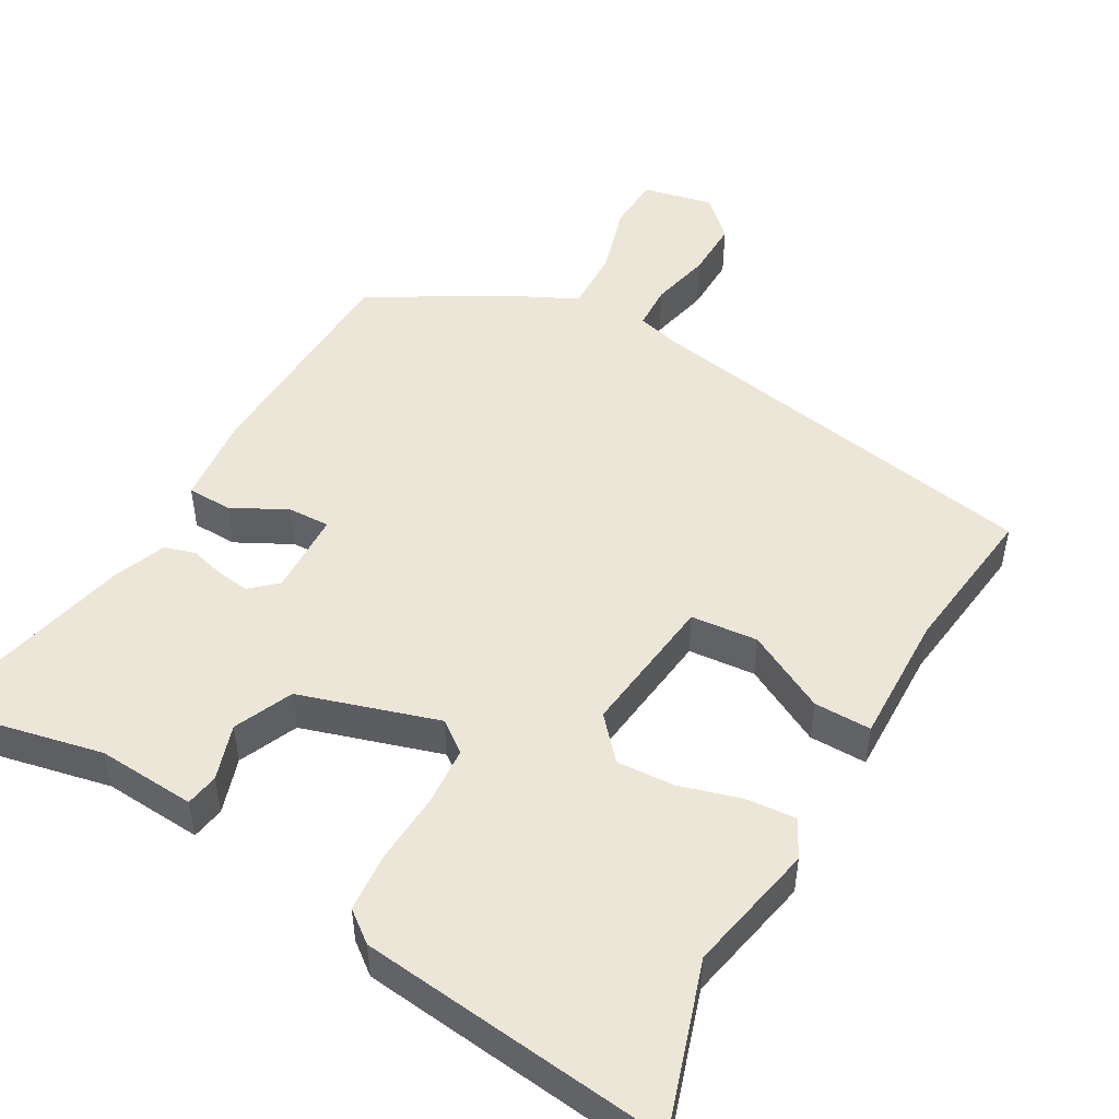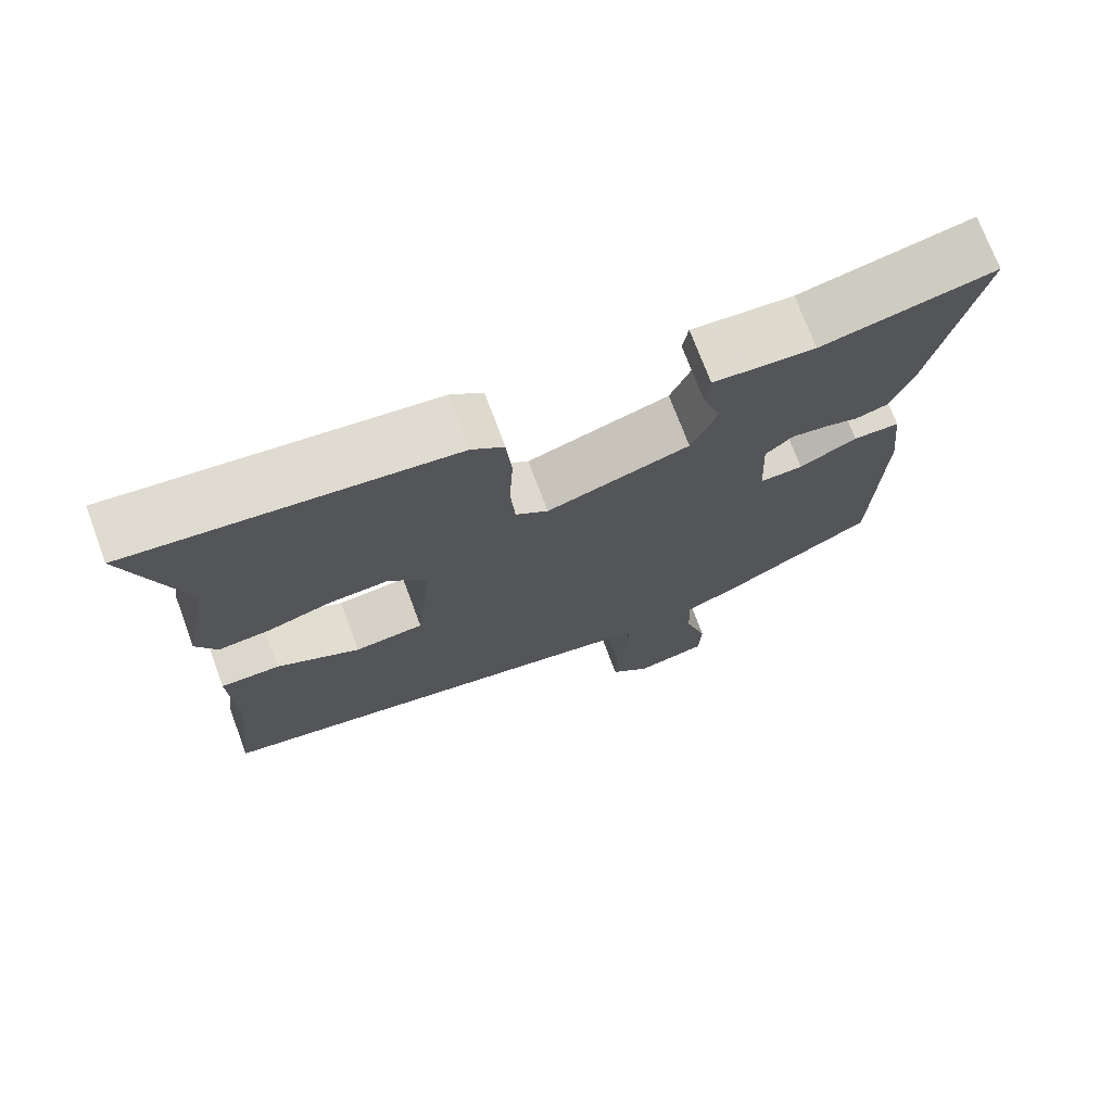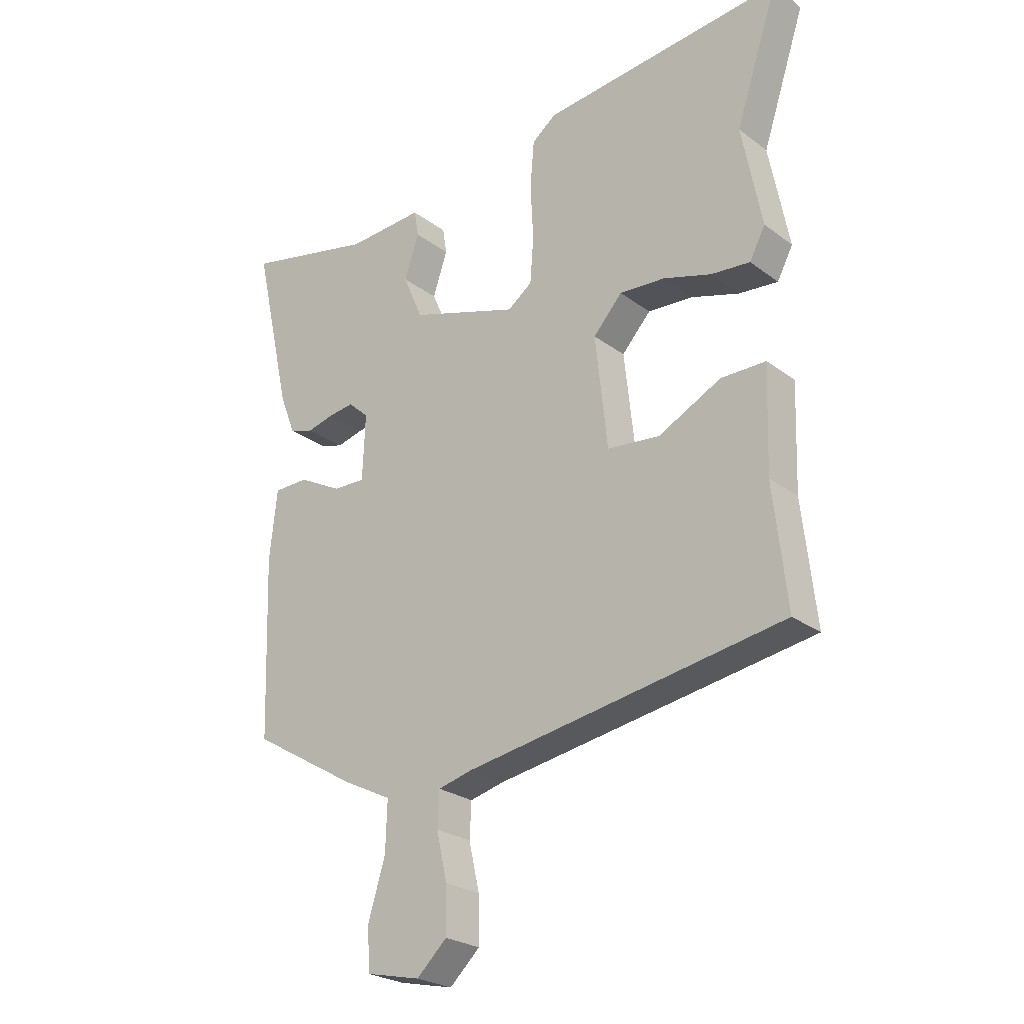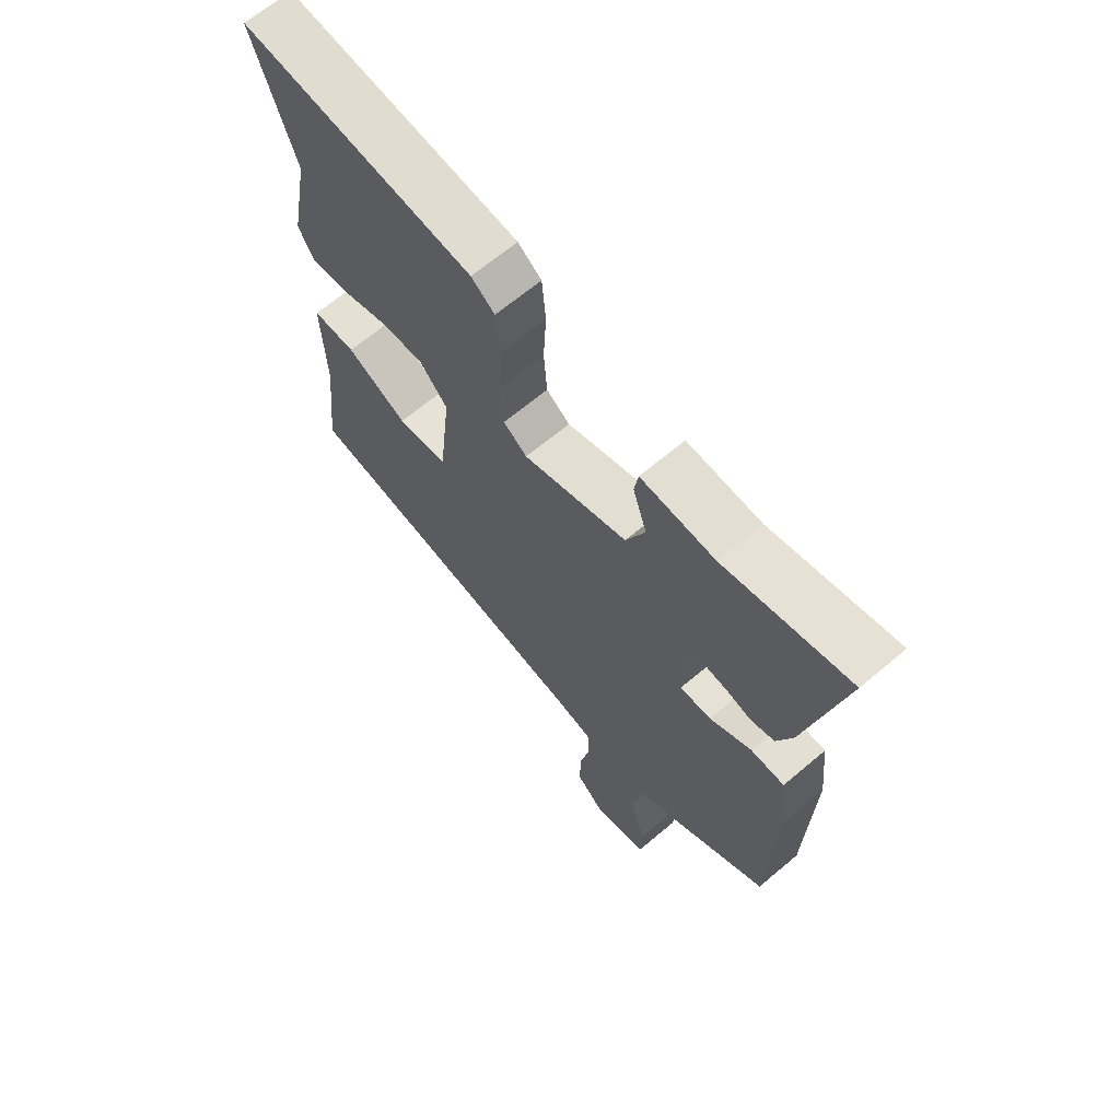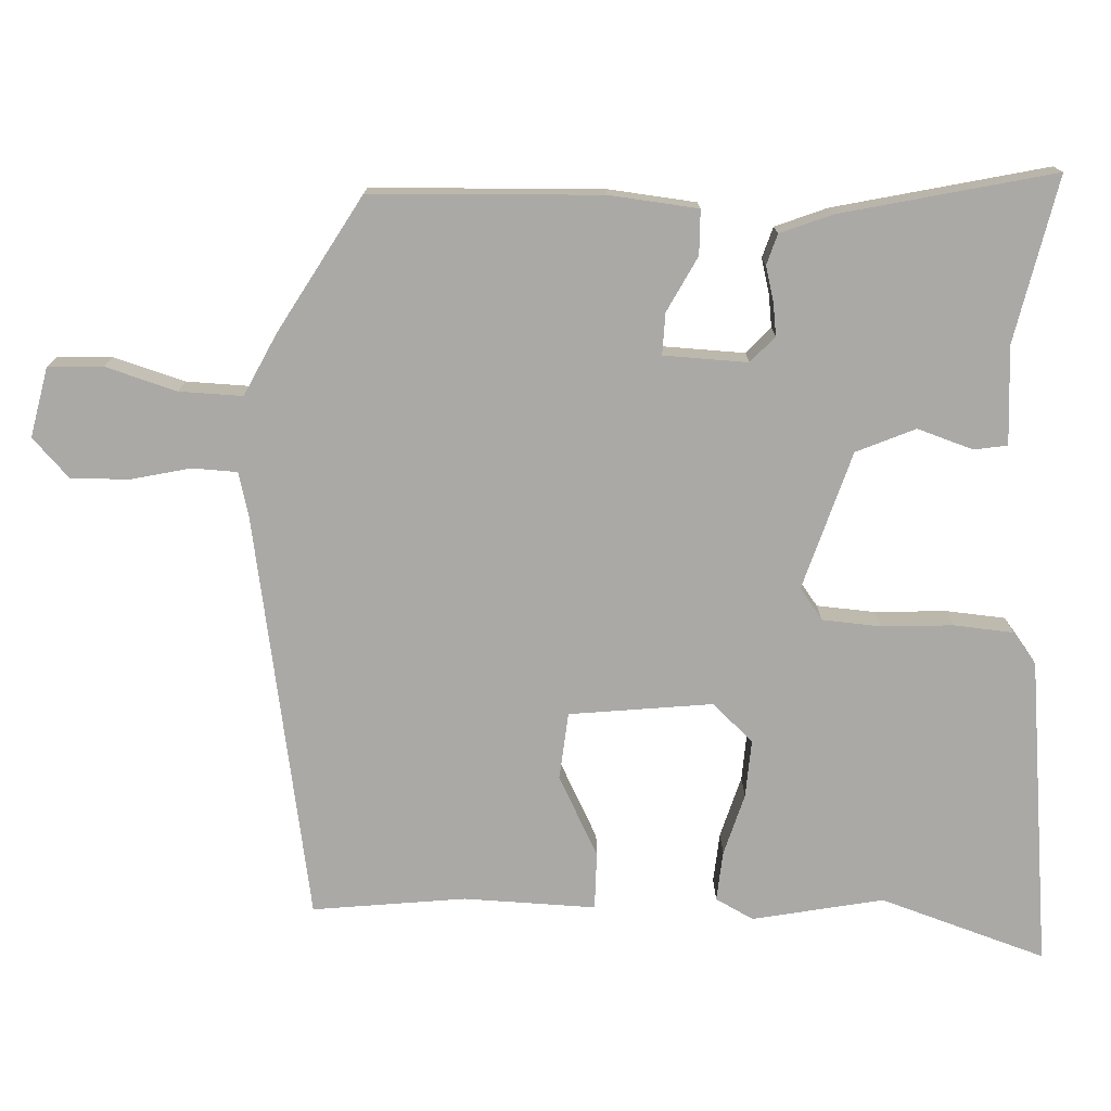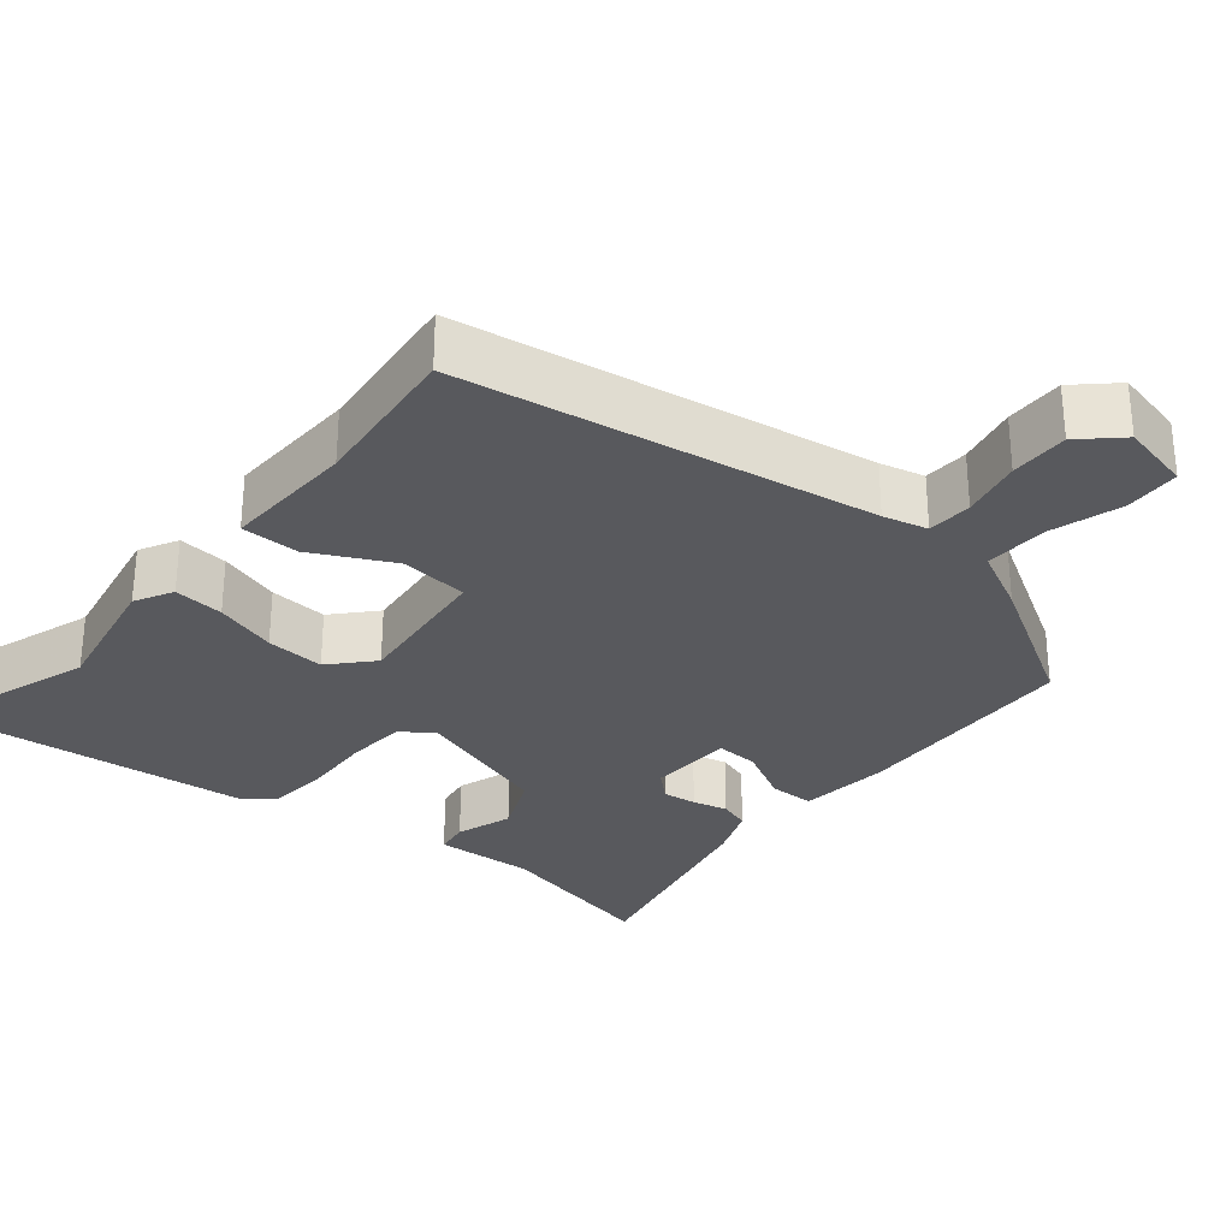
<metadata>
{"format":"obj","ext":"obj","renderer":"f3d","projection":"perspective","resolution":1024,"background":"white","views":[{"elev":49.4,"azim":30.1,"up":"+Y"},{"elev":72.9,"azim":159.5,"up":"+Z"},{"elev":-25.0,"azim":39.9,"up":"+Z"},{"elev":65.8,"azim":-130.3,"up":"+Z"},{"elev":-75.5,"azim":-92.1,"up":"+Y"},{"elev":-30.1,"azim":140.3,"up":"+Y"}]}
</metadata>
<code>
v -0.483 0.07 -0.379
v -0.493 0.07 -0.071
v -0.48 0.07 0.049
v -0.42 0.07 0.05
v -0.346 0.07 0.011
v -0.29 0.07 0.009
v -0.285 0.07 0.122
v -0.32 0.07 0.154
v -0.365 0.07 0.148
v -0.411 0.07 0.136
v -0.452 0.07 0.149
v -0.479 0.07 0.218
v -0.543 0.07 0.505
v -0.32 0.07 0.456
v -0.188 0.07 0.464
v -0.181 0.07 0.419
v -0.206 0.07 0.344
v -0.172 0.07 0.265
v 0.014 0.07 0.206
v 0.056 0.07 0.237
v 0.062 0.07 0.316
v 0.057 0.07 0.412
v 0.064 0.07 0.492
v 0.106 0.07 0.524
v 0.523 0.07 0.568
v 0.449 0.07 0.345
v 0.483 0.07 0.169
v 0.456 0.07 0.118
v 0.389 0.07 0.124
v 0.306 0.07 0.149
v 0.228 0.07 0.154
v 0.178 0.07 0.099
v 0.199 0.07 -0.093
v 0.289 0.07 -0.102
v 0.397 0.07 -0.047
v 0.474 0.07 -0.047
v 0.468 0.07 -0.224
v 0.491 0.07 -0.43
v -0.057 0.07 -0.521
v -0.116 0.07 -0.536
v -0.119 0.07 -0.596
v -0.101 0.07 -0.677
v -0.1 0.07 -0.755
v -0.152 0.07 -0.804
v -0.246 0.07 -0.783
v -0.249 0.07 -0.709
v -0.22 0.07 -0.614
v -0.217 0.07 -0.529
v -0.301 0.07 -0.487
v -0.483 0 -0.379
v -0.493 0 -0.071
v -0.48 0 0.049
v -0.42 0 0.05
v -0.346 0 0.011
v -0.29 0 0.009
v -0.285 0 0.122
v -0.32 0 0.154
v -0.365 0 0.148
v -0.411 0 0.136
v -0.452 0 0.149
v -0.479 0 0.218
v -0.543 0 0.505
v -0.32 0 0.456
v -0.188 0 0.464
v -0.181 0 0.419
v -0.206 0 0.344
v -0.172 0 0.265
v 0.014 0 0.206
v 0.056 0 0.237
v 0.062 0 0.316
v 0.057 0 0.412
v 0.064 0 0.492
v 0.106 0 0.524
v 0.523 0 0.568
v 0.449 0 0.345
v 0.483 0 0.169
v 0.456 0 0.118
v 0.389 0 0.124
v 0.306 0 0.149
v 0.228 0 0.154
v 0.178 0 0.099
v 0.199 0 -0.093
v 0.289 0 -0.102
v 0.397 0 -0.047
v 0.474 0 -0.047
v 0.468 0 -0.224
v 0.491 0 -0.43
v -0.057 0 -0.521
v -0.116 0 -0.536
v -0.119 0 -0.596
v -0.101 0 -0.677
v -0.1 0 -0.755
v -0.152 0 -0.804
v -0.246 0 -0.783
v -0.249 0 -0.709
v -0.22 0 -0.614
v -0.217 0 -0.529
v -0.301 0 -0.487
f 3 4 5
f 2 3 5
f 1 2 5
f 49 1 5
f 48 49 5
f 45 46 47
f 44 45 47
f 43 44 47
f 42 43 47
f 41 42 47
f 40 41 47 48
f 48 5 6
f 40 48 6
f 39 40 6
f 39 6 7
f 38 39 7
f 37 38 7
f 34 35 36 37
f 33 34 37
f 28 29 30
f 27 28 30
f 26 27 30
f 26 30 31
f 25 26 31
f 24 25 31
f 23 24 31
f 22 23 31
f 21 22 31
f 20 21 31 32
f 14 15 16 17
f 14 17 18
f 13 14 18
f 12 13 18
f 11 12 18
f 10 11 18
f 9 10 18
f 8 9 18 19
f 33 37 7 8
f 19 20 32 33
f 8 19 33
f 54 53 52
f 54 52 51
f 54 51 50
f 54 50 98
f 54 98 97
f 96 95 94
f 96 94 93
f 96 93 92
f 96 92 91
f 96 91 90
f 97 96 90 89
f 55 54 97
f 55 97 89
f 55 89 88
f 56 55 88
f 56 88 87
f 56 87 86
f 86 85 84 83
f 86 83 82
f 79 78 77
f 79 77 76
f 79 76 75
f 80 79 75
f 80 75 74
f 80 74 73
f 80 73 72
f 80 72 71
f 80 71 70
f 81 80 70 69
f 66 65 64 63
f 67 66 63
f 67 63 62
f 67 62 61
f 67 61 60
f 67 60 59
f 67 59 58
f 68 67 58 57
f 57 56 86 82
f 82 81 69 68
f 82 68 57
f 1 50 51 2
f 2 51 52 3
f 3 52 53 4
f 4 53 54 5
f 5 54 55 6
f 6 55 56 7
f 7 56 57 8
f 8 57 58 9
f 9 58 59 10
f 10 59 60 11
f 11 60 61 12
f 12 61 62 13
f 13 62 63 14
f 14 63 64 15
f 15 64 65 16
f 16 65 66 17
f 17 66 67 18
f 18 67 68 19
f 19 68 69 20
f 20 69 70 21
f 21 70 71 22
f 22 71 72 23
f 23 72 73 24
f 24 73 74 25
f 25 74 75 26
f 26 75 76 27
f 27 76 77 28
f 28 77 78 29
f 29 78 79 30
f 30 79 80 31
f 31 80 81 32
f 32 81 82 33
f 33 82 83 34
f 34 83 84 35
f 35 84 85 36
f 36 85 86 37
f 37 86 87 38
f 38 87 88 39
f 39 88 89 40
f 40 89 90 41
f 41 90 91 42
f 42 91 92 43
f 43 92 93 44
f 44 93 94 45
f 45 94 95 46
f 46 95 96 47
f 47 96 97 48
f 48 97 98 49
f 49 98 50 1

</code>
